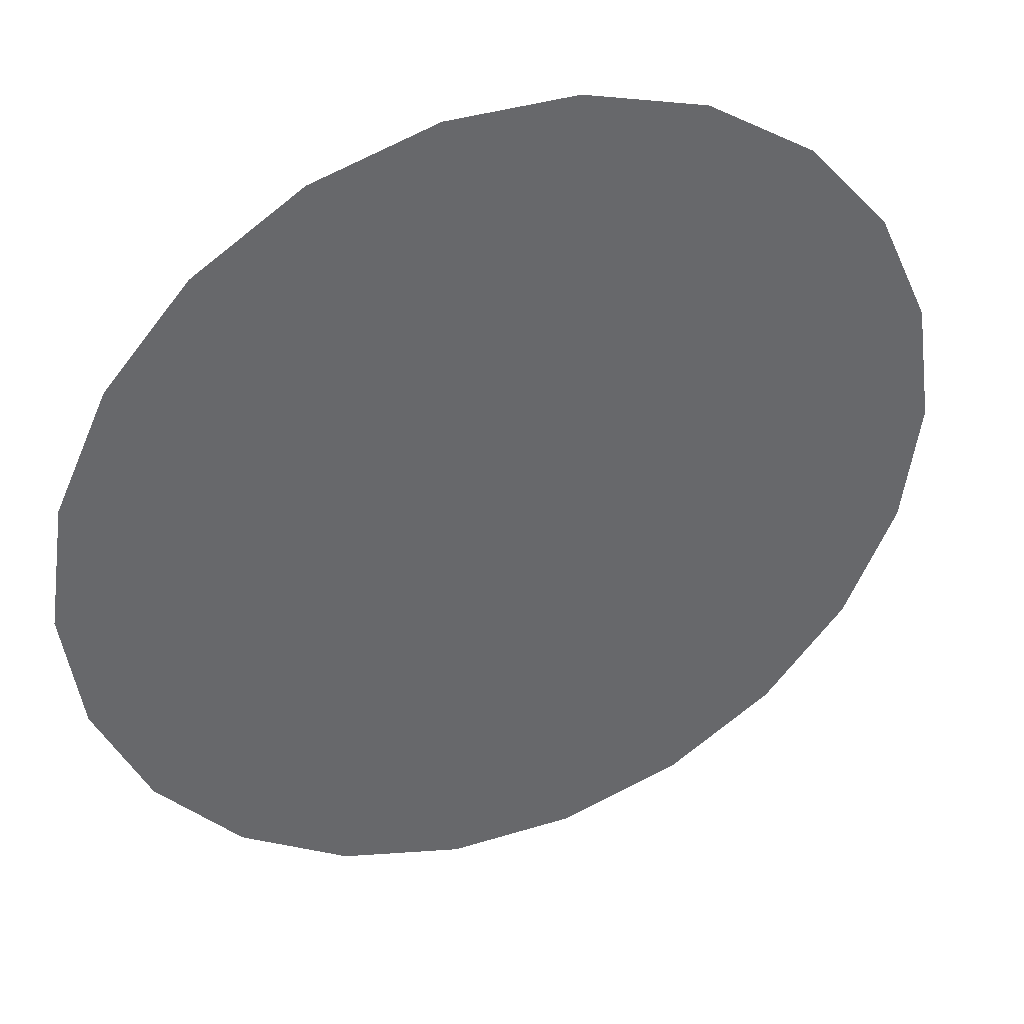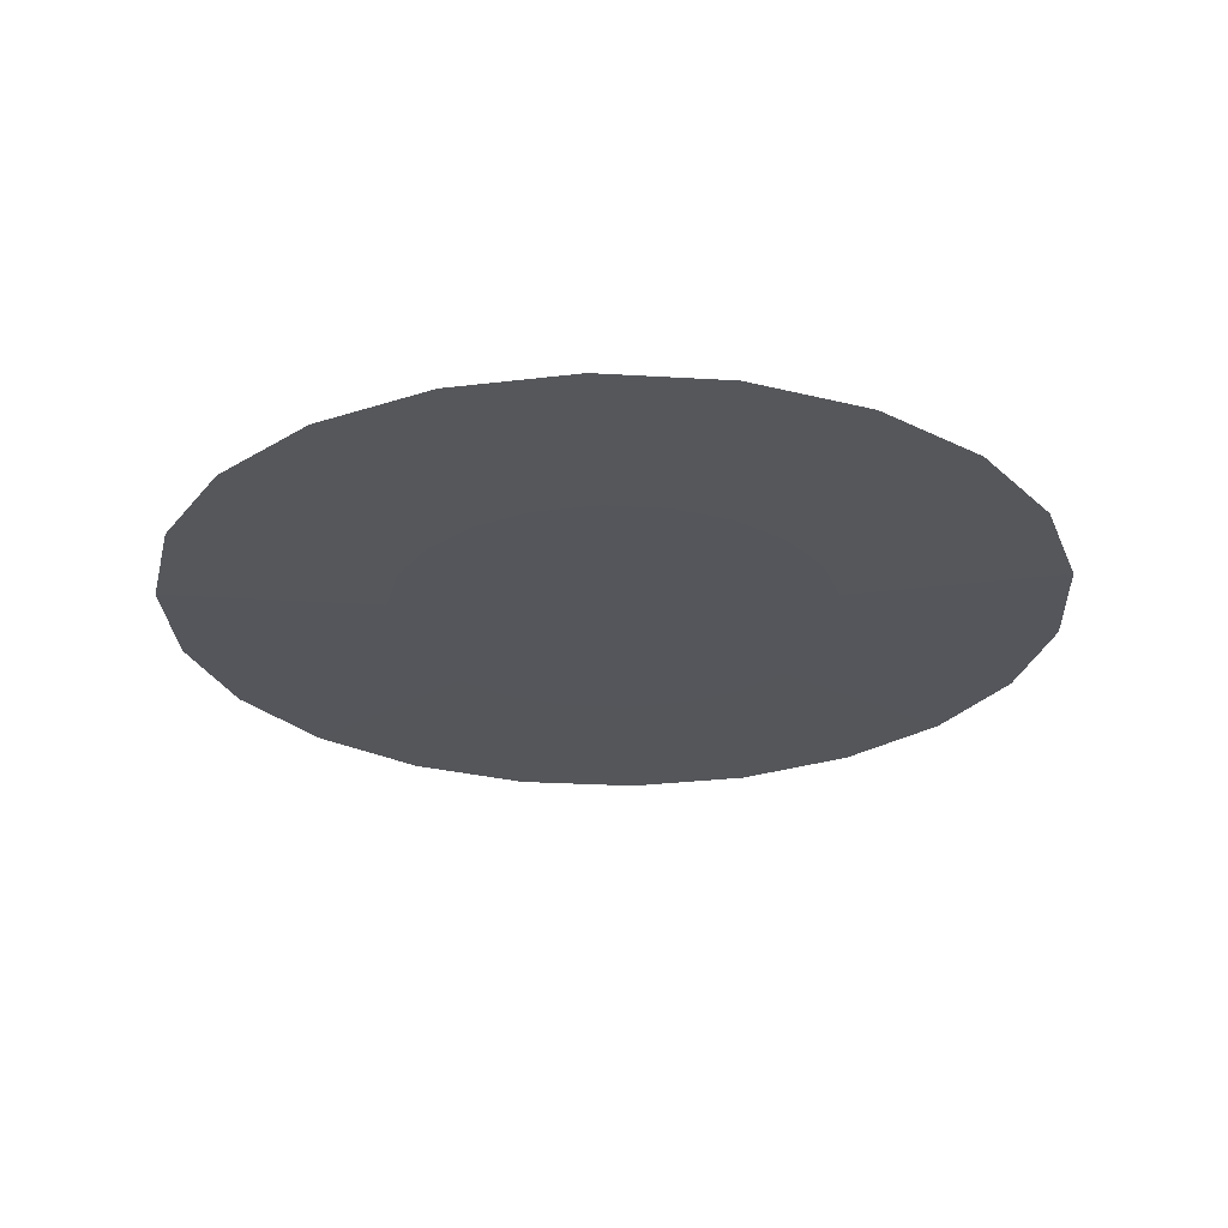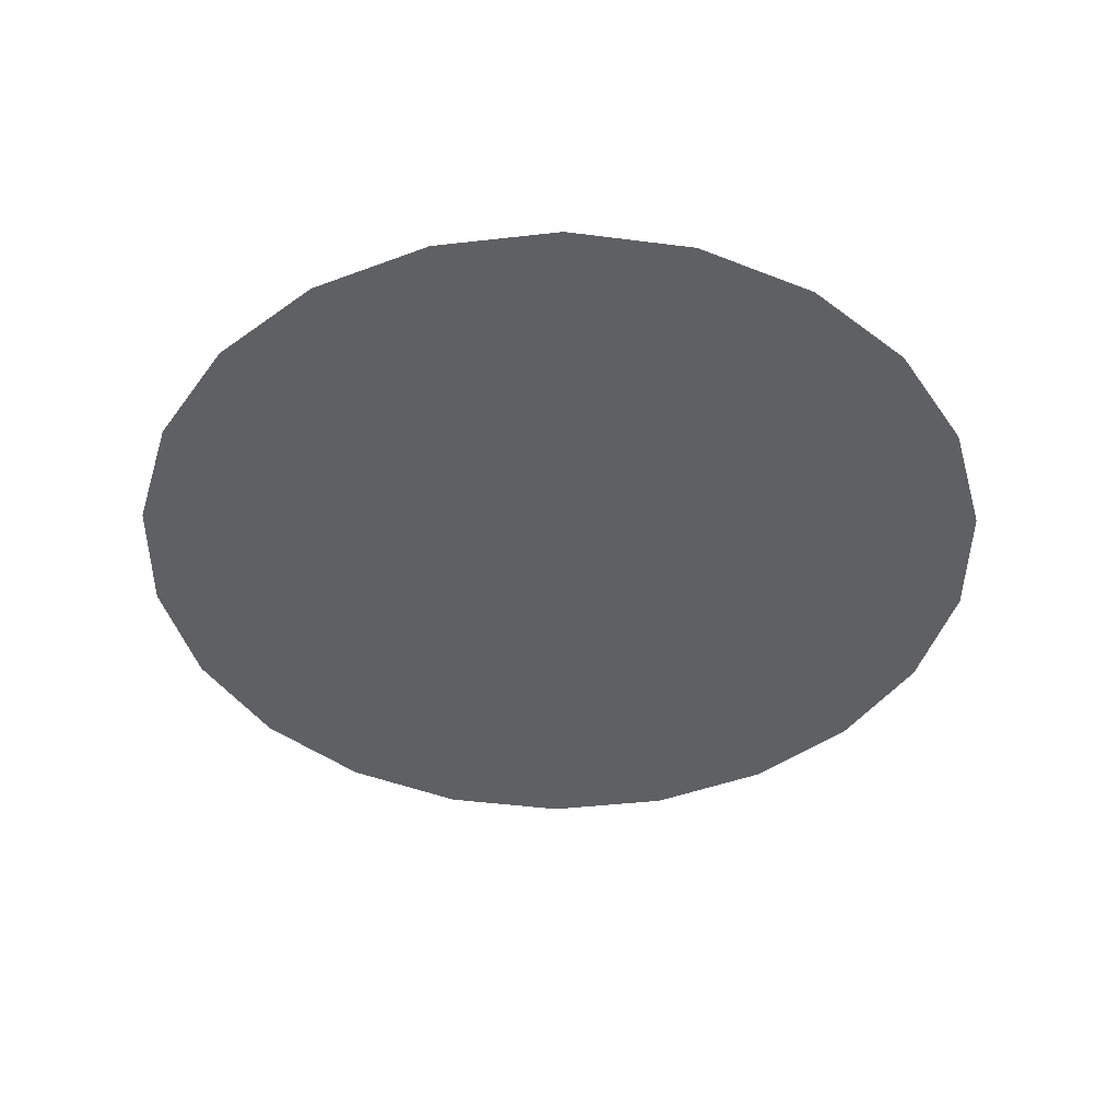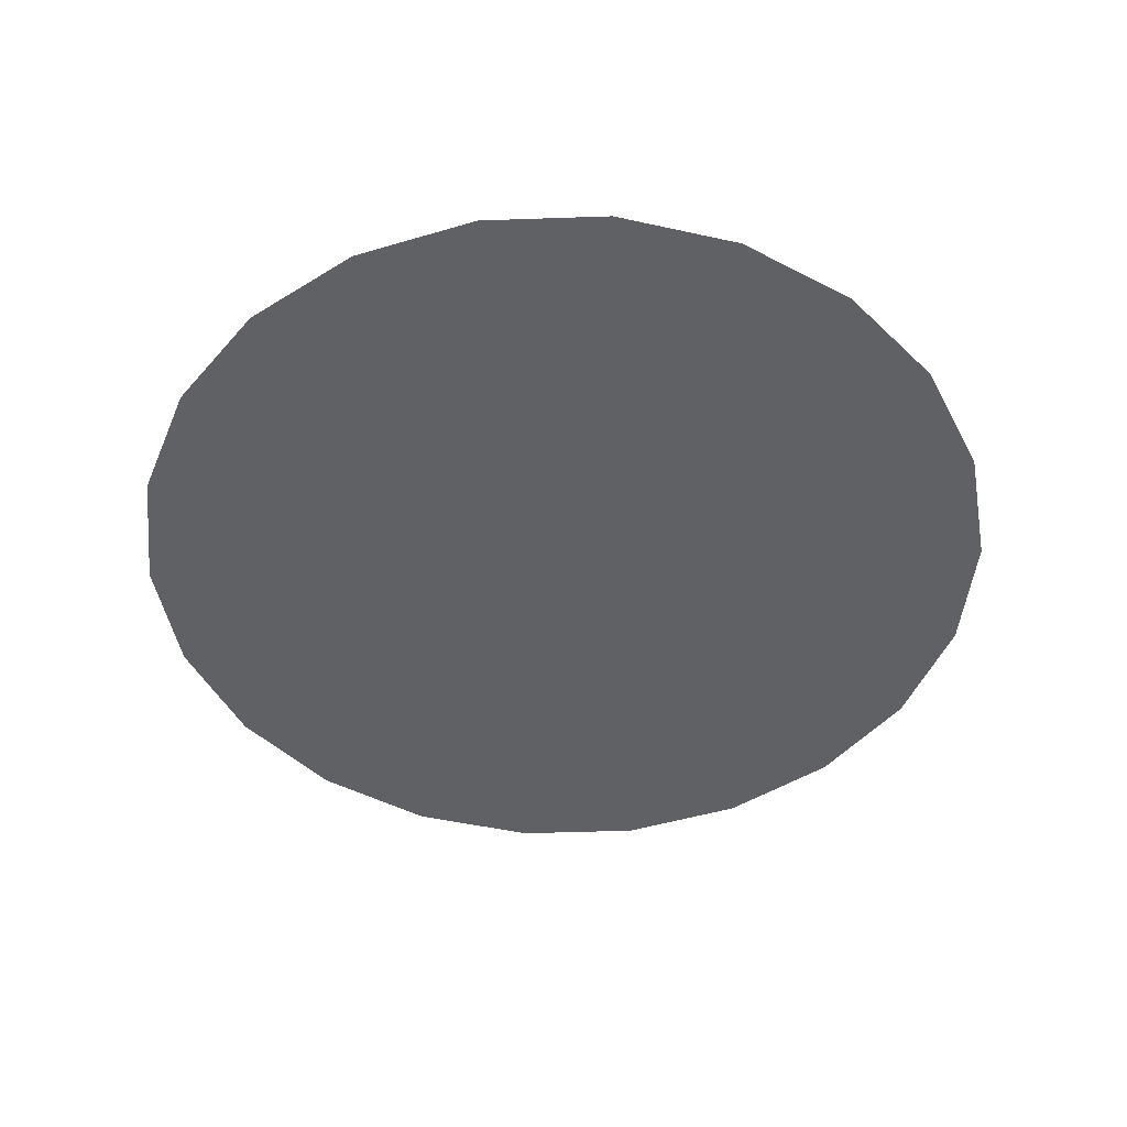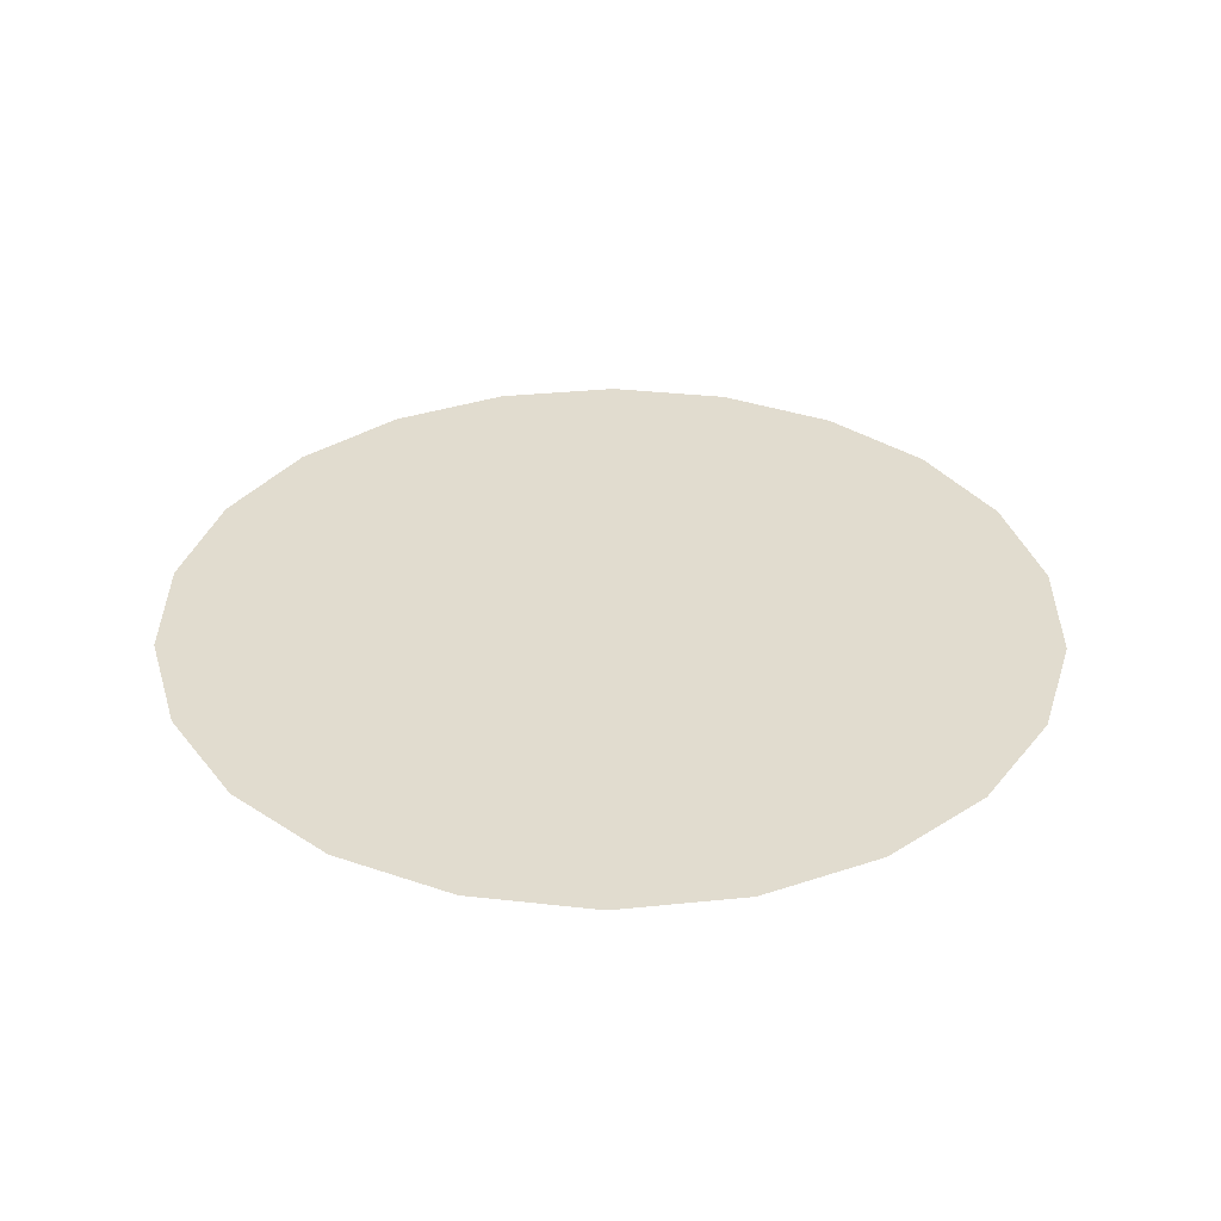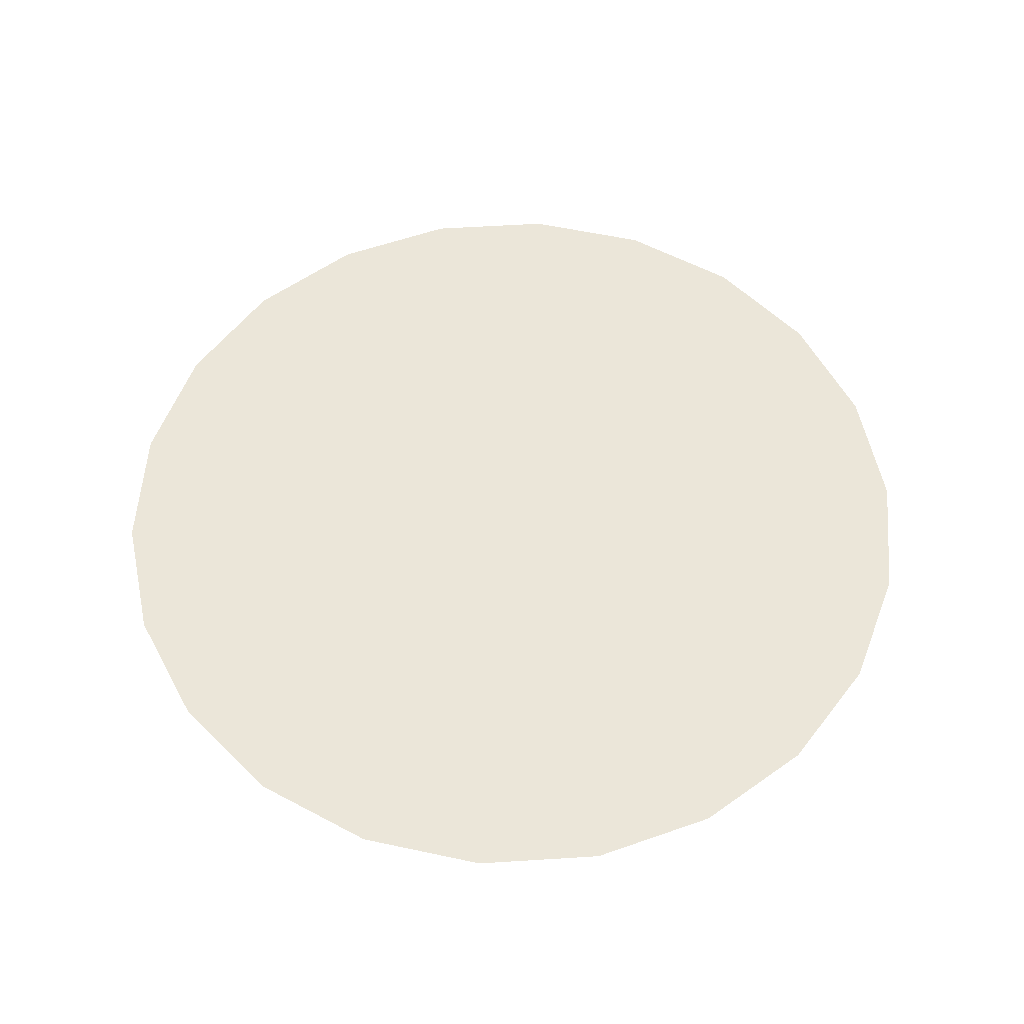
<metadata>
{"format":"obj","ext":"obj","renderer":"f3d","projection":"perspective","resolution":1024,"background":"white","views":[{"elev":39.0,"azim":-21.1,"up":"+Y"},{"elev":-26.3,"azim":-119.9,"up":"+Z"},{"elev":-43.3,"azim":40.4,"up":"+Z"},{"elev":-47.2,"azim":116.8,"up":"+Z"},{"elev":34.4,"azim":41.3,"up":"+Z"},{"elev":57.1,"azim":159.9,"up":"+Z"}]}
</metadata>
<code>
v 1.87e-18 -2.571e-18 0.001409
v 1.87e-18 -2.571e-18 -0.001409
v 1 -2.571e-18 0.001409
v 0.9595 0.2817 0.001409
v 0.8413 0.5406 0.001409
v 0.6549 0.7557 0.001409
v 0.4154 0.9096 0.001409
v 0.1423 0.9898 0.001409
v -0.1423 0.9898 0.001409
v -0.4154 0.9096 0.001409
v -0.6549 0.7557 0.001409
v -0.8413 0.5406 0.001409
v -0.9595 0.2817 0.001409
v -1 1.199e-16 0.001409
v -0.9595 -0.2817 0.001409
v -0.8413 -0.5406 0.001409
v -0.6549 -0.7557 0.001409
v -0.4154 -0.9096 0.001409
v -0.1423 -0.9898 0.001409
v 0.1423 -0.9898 0.001409
v 0.4154 -0.9096 0.001409
v 0.6549 -0.7557 0.001409
v 0.8413 -0.5406 0.001409
v 0.9595 -0.2817 0.001409
v 0.875 -2.571e-18 0.0007045
v 0.8396 0.2465 0.0007045
v 0.7361 0.4731 0.0007045
v 0.573 0.6613 0.0007045
v 0.3635 0.7959 0.0007045
v 0.1245 0.8661 0.0007045
v -0.1245 0.8661 0.0007045
v -0.3635 0.7959 0.0007045
v -0.573 0.6613 0.0007045
v -0.7361 0.4731 0.0007045
v -0.8396 0.2465 0.0007045
v -0.875 1.046e-16 0.0007045
v -0.8396 -0.2465 0.0007045
v -0.7361 -0.4731 0.0007045
v -0.573 -0.6613 0.0007045
v -0.3635 -0.7959 0.0007045
v -0.1245 -0.8661 0.0007045
v 0.1245 -0.8661 0.0007045
v 0.3635 -0.7959 0.0007045
v 0.573 -0.6613 0.0007045
v 0.7361 -0.4731 0.0007045
v 0.8396 -0.2465 0.0007045
v 0.75 -2.571e-18 -1.096e-20
v 0.7196 0.2113 -1.096e-20
v 0.6309 0.4055 -1.096e-20
v 0.4911 0.5668 -1.096e-20
v 0.3116 0.6822 -1.096e-20
v 0.1067 0.7424 -1.096e-20
v -0.1067 0.7424 -1.096e-20
v -0.3116 0.6822 -1.096e-20
v -0.4911 0.5668 -1.096e-20
v -0.6309 0.4055 -1.096e-20
v -0.7196 0.2113 -1.096e-20
v -0.75 8.928e-17 -1.096e-20
v -0.7196 -0.2113 -1.096e-20
v -0.6309 -0.4055 -1.096e-20
v -0.4911 -0.5668 -1.096e-20
v -0.3116 -0.6822 -1.096e-20
v -0.1067 -0.7424 -1.096e-20
v 0.1067 -0.7424 -1.096e-20
v 0.3116 -0.6822 -1.096e-20
v 0.4911 -0.5668 -1.096e-20
v 0.6309 -0.4055 -1.096e-20
v 0.7196 -0.2113 -1.096e-20
v 0.625 -2.571e-18 -0.0007045
v 0.5997 0.1761 -0.0007045
v 0.5258 0.3379 -0.0007045
v 0.4093 0.4723 -0.0007045
v 0.2596 0.5685 -0.0007045
v 0.08895 0.6186 -0.0007045
v -0.08895 0.6186 -0.0007045
v -0.2596 0.5685 -0.0007045
v -0.4093 0.4723 -0.0007045
v -0.5258 0.3379 -0.0007045
v -0.5997 0.1761 -0.0007045
v -0.625 7.397e-17 -0.0007045
v -0.5997 -0.1761 -0.0007045
v -0.5258 -0.3379 -0.0007045
v -0.4093 -0.4723 -0.0007045
v -0.2596 -0.5685 -0.0007045
v -0.08895 -0.6186 -0.0007045
v 0.08895 -0.6186 -0.0007045
v 0.2596 -0.5685 -0.0007045
v 0.4093 -0.4723 -0.0007045
v 0.5258 -0.3379 -0.0007045
v 0.5997 -0.1761 -0.0007045
v 0.5 -2.571e-18 -0.001409
v 0.4797 0.1409 -0.001409
v 0.4206 0.2703 -0.001409
v 0.3274 0.3779 -0.001409
v 0.2077 0.4548 -0.001409
v 0.07116 0.4949 -0.001409
v -0.07116 0.4949 -0.001409
v -0.2077 0.4548 -0.001409
v -0.3274 0.3779 -0.001409
v -0.4206 0.2703 -0.001409
v -0.4797 0.1409 -0.001409
v -0.5 5.866e-17 -0.001409
v -0.4797 -0.1409 -0.001409
v -0.4206 -0.2703 -0.001409
v -0.3274 -0.3779 -0.001409
v -0.2077 -0.4548 -0.001409
v -0.07116 -0.4949 -0.001409
v 0.07116 -0.4949 -0.001409
v 0.2077 -0.4548 -0.001409
v 0.3274 -0.3779 -0.001409
v 0.4206 -0.2703 -0.001409
v 0.4797 -0.1409 -0.001409
f 1 3 4
f 2 92 91
f 1 4 5
f 2 93 92
f 1 5 6
f 2 94 93
f 1 6 7
f 2 95 94
f 1 7 8
f 2 96 95
f 1 8 9
f 2 97 96
f 1 9 10
f 2 98 97
f 1 10 11
f 2 99 98
f 1 11 12
f 2 100 99
f 1 12 13
f 2 101 100
f 1 13 14
f 2 102 101
f 1 14 15
f 2 103 102
f 1 15 16
f 2 104 103
f 1 16 17
f 2 105 104
f 1 17 18
f 2 106 105
f 1 18 19
f 2 107 106
f 1 19 20
f 2 108 107
f 1 20 21
f 2 109 108
f 1 21 22
f 2 110 109
f 1 22 23
f 2 111 110
f 1 23 24
f 2 112 111
f 1 24 3
f 2 91 112
f 25 4 3
f 25 26 4
f 26 5 4
f 26 27 5
f 27 6 5
f 27 28 6
f 28 7 6
f 28 29 7
f 29 8 7
f 29 30 8
f 30 9 8
f 30 31 9
f 31 10 9
f 31 32 10
f 32 11 10
f 32 33 11
f 33 12 11
f 33 34 12
f 34 13 12
f 34 35 13
f 35 14 13
f 35 36 14
f 36 15 14
f 36 37 15
f 37 16 15
f 37 38 16
f 38 17 16
f 38 39 17
f 39 18 17
f 39 40 18
f 40 19 18
f 40 41 19
f 41 20 19
f 41 42 20
f 42 21 20
f 42 43 21
f 43 22 21
f 43 44 22
f 44 23 22
f 44 45 23
f 45 24 23
f 45 46 24
f 46 3 24
f 46 25 3
f 47 26 25
f 47 48 26
f 48 27 26
f 48 49 27
f 49 28 27
f 49 50 28
f 50 29 28
f 50 51 29
f 51 30 29
f 51 52 30
f 52 31 30
f 52 53 31
f 53 32 31
f 53 54 32
f 54 33 32
f 54 55 33
f 55 34 33
f 55 56 34
f 56 35 34
f 56 57 35
f 57 36 35
f 57 58 36
f 58 37 36
f 58 59 37
f 59 38 37
f 59 60 38
f 60 39 38
f 60 61 39
f 61 40 39
f 61 62 40
f 62 41 40
f 62 63 41
f 63 42 41
f 63 64 42
f 64 43 42
f 64 65 43
f 65 44 43
f 65 66 44
f 66 45 44
f 66 67 45
f 67 46 45
f 67 68 46
f 68 25 46
f 68 47 25
f 69 48 47
f 69 70 48
f 70 49 48
f 70 71 49
f 71 50 49
f 71 72 50
f 72 51 50
f 72 73 51
f 73 52 51
f 73 74 52
f 74 53 52
f 74 75 53
f 75 54 53
f 75 76 54
f 76 55 54
f 76 77 55
f 77 56 55
f 77 78 56
f 78 57 56
f 78 79 57
f 79 58 57
f 79 80 58
f 80 59 58
f 80 81 59
f 81 60 59
f 81 82 60
f 82 61 60
f 82 83 61
f 83 62 61
f 83 84 62
f 84 63 62
f 84 85 63
f 85 64 63
f 85 86 64
f 86 65 64
f 86 87 65
f 87 66 65
f 87 88 66
f 88 67 66
f 88 89 67
f 89 68 67
f 89 90 68
f 90 47 68
f 90 69 47
f 91 70 69
f 91 92 70
f 92 71 70
f 92 93 71
f 93 72 71
f 93 94 72
f 94 73 72
f 94 95 73
f 95 74 73
f 95 96 74
f 96 75 74
f 96 97 75
f 97 76 75
f 97 98 76
f 98 77 76
f 98 99 77
f 99 78 77
f 99 100 78
f 100 79 78
f 100 101 79
f 101 80 79
f 101 102 80
f 102 81 80
f 102 103 81
f 103 82 81
f 103 104 82
f 104 83 82
f 104 105 83
f 105 84 83
f 105 106 84
f 106 85 84
f 106 107 85
f 107 86 85
f 107 108 86
f 108 87 86
f 108 109 87
f 109 88 87
f 109 110 88
f 110 89 88
f 110 111 89
f 111 90 89
f 111 112 90
f 112 69 90
f 112 91 69

</code>
